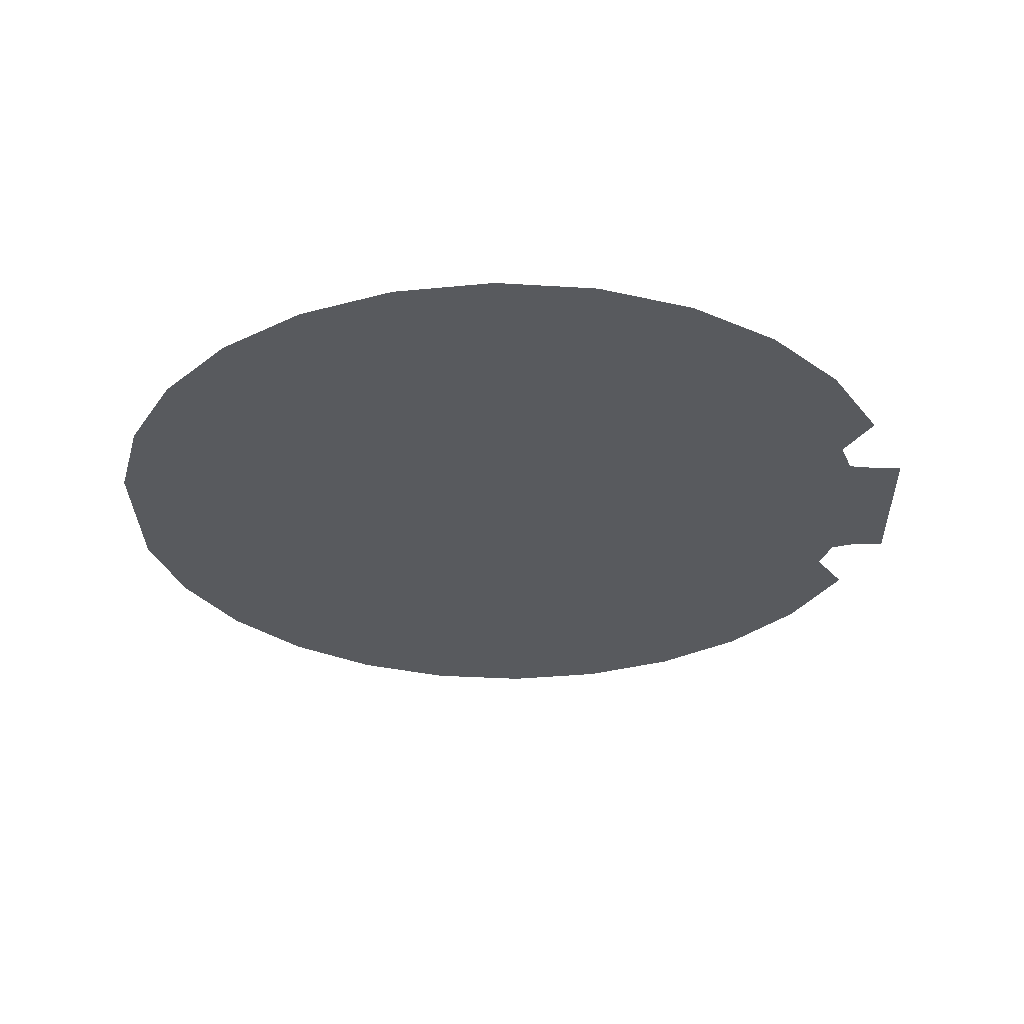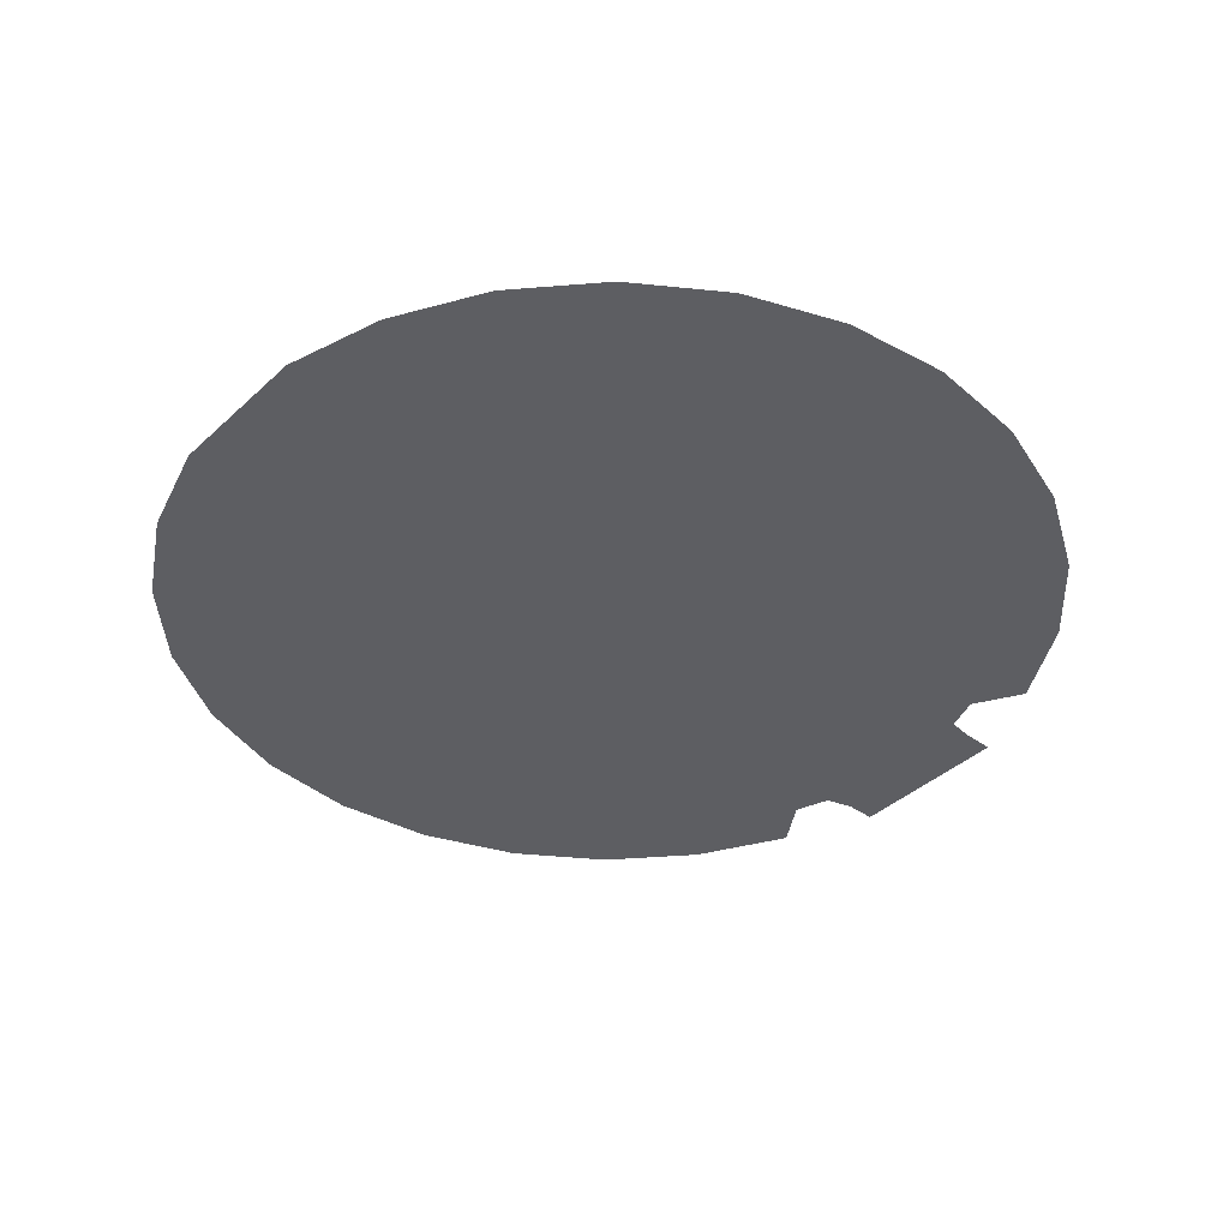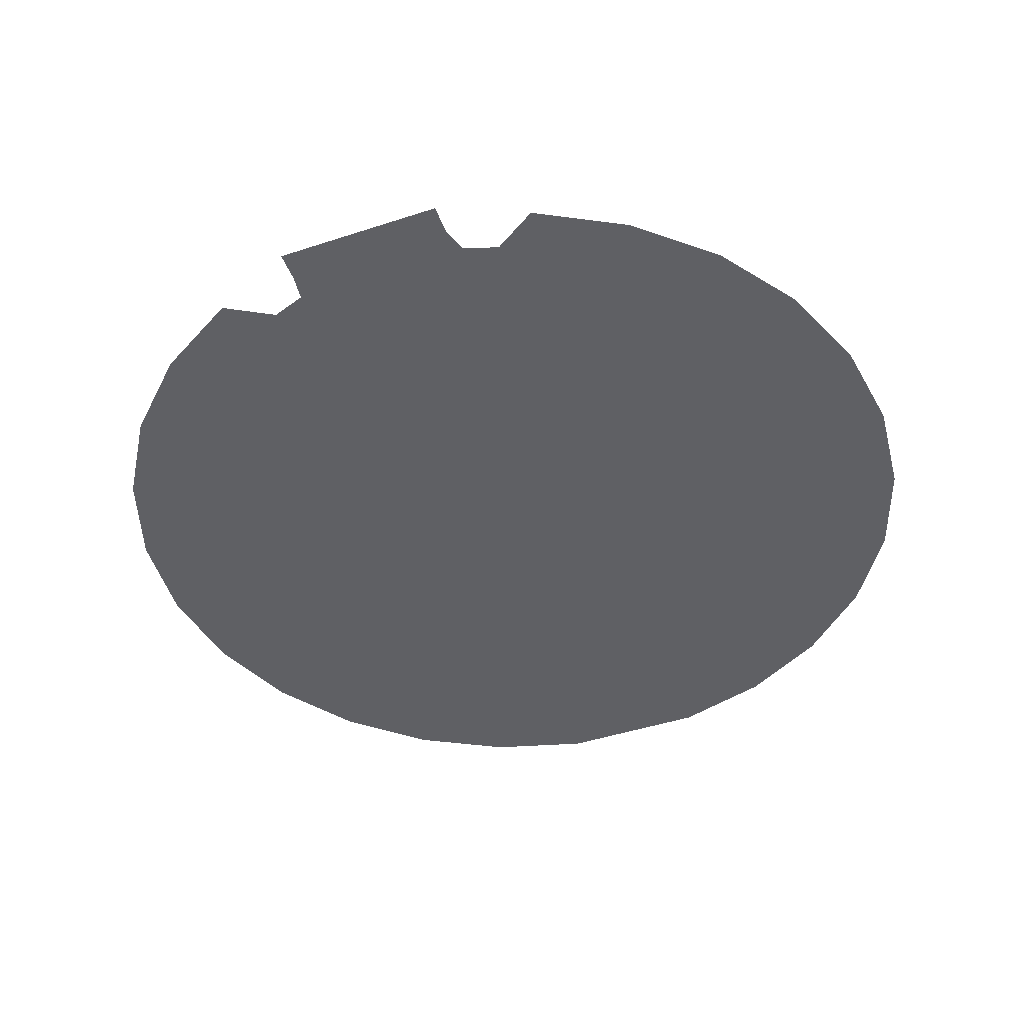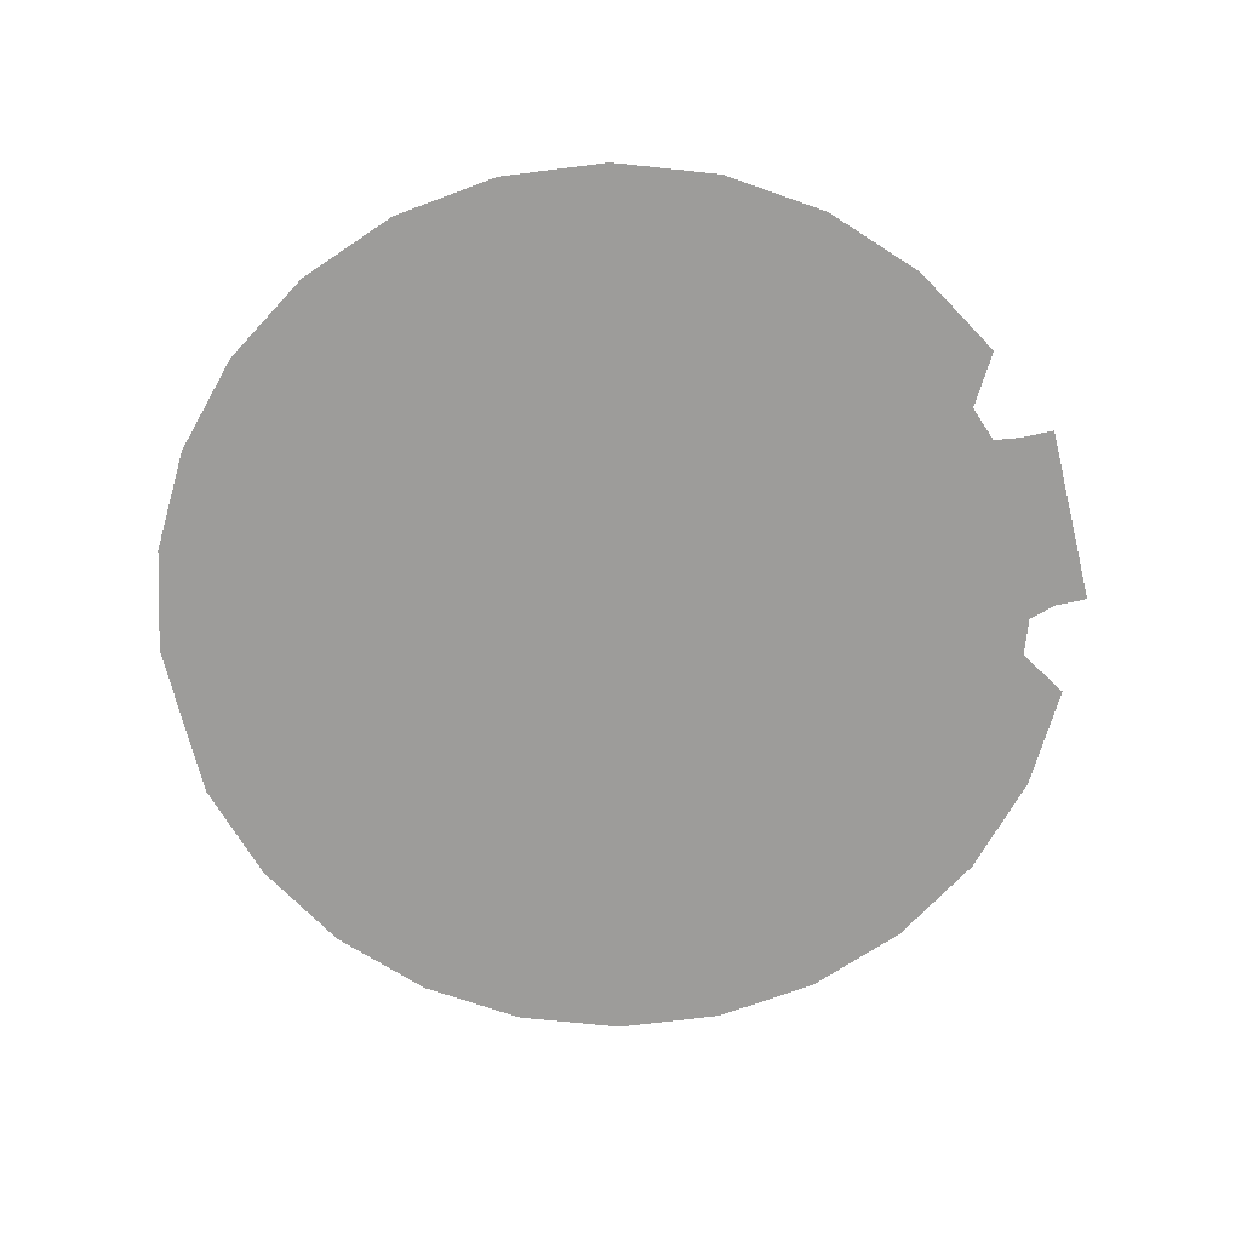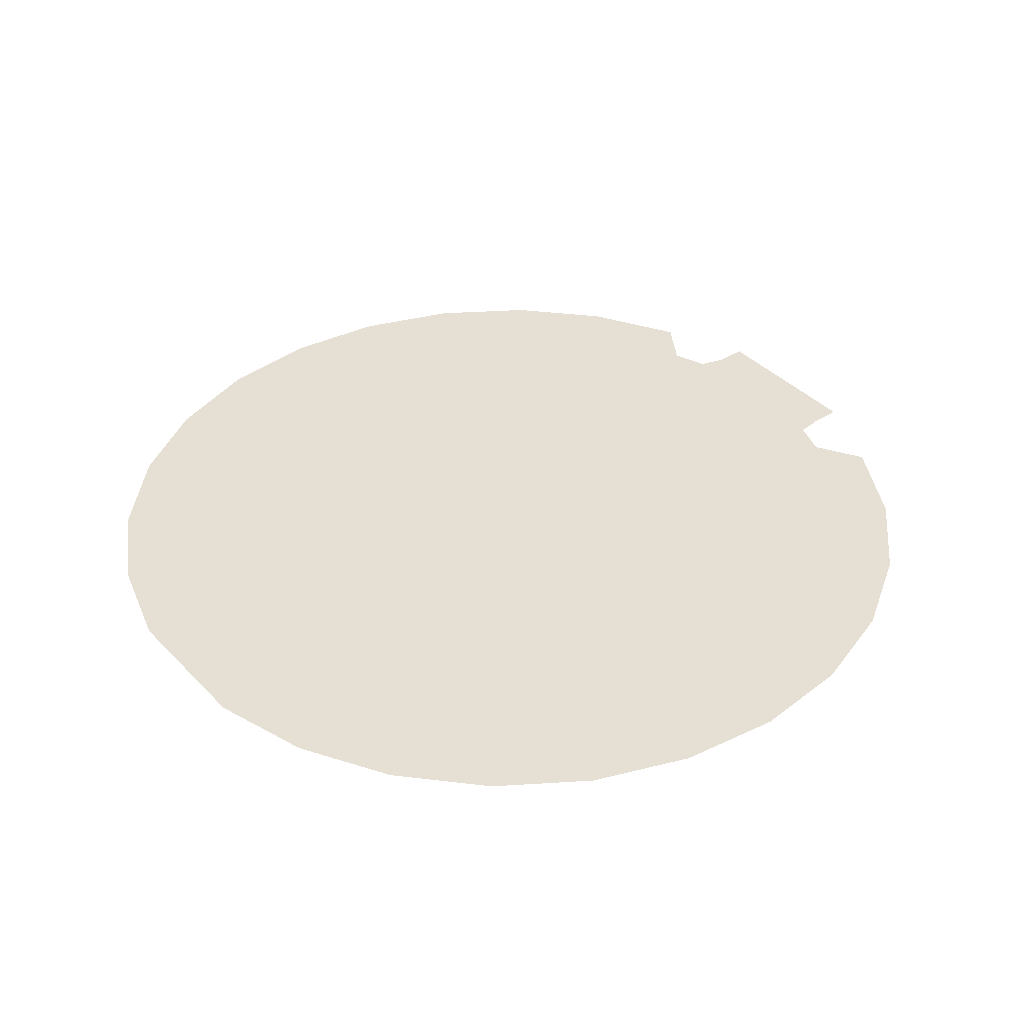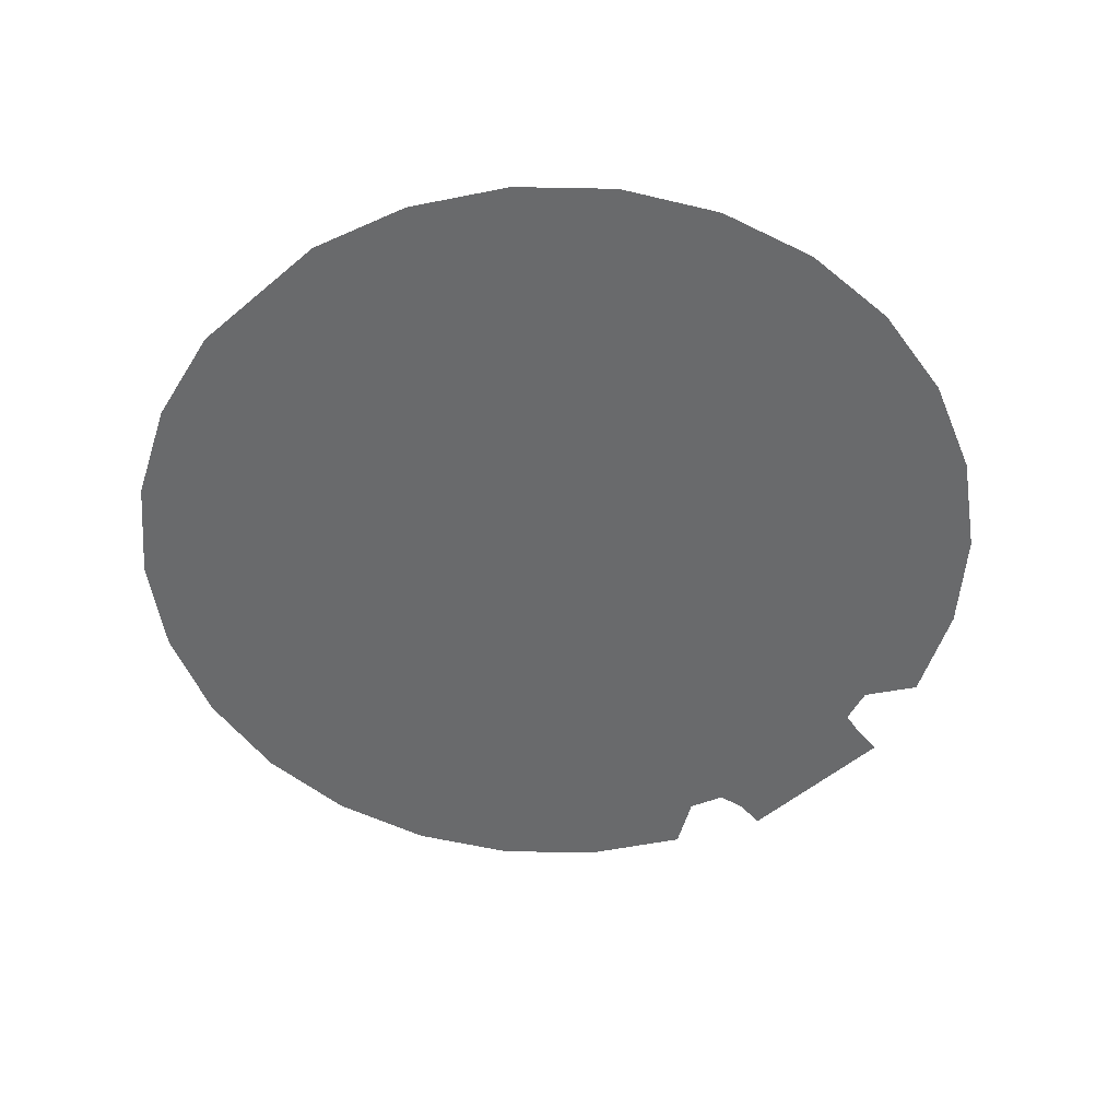
<metadata>
{"format":"obj","ext":"obj","renderer":"f3d","projection":"perspective","resolution":1024,"background":"white","views":[{"elev":-30.7,"azim":-88.5,"up":"+Y"},{"elev":-38.5,"azim":-130.8,"up":"+Y"},{"elev":-44.2,"azim":21.1,"up":"+Y"},{"elev":-70.0,"azim":-76.1,"up":"+Y"},{"elev":38.0,"azim":-127.9,"up":"+Y"},{"elev":-52.9,"azim":-137.8,"up":"+Y"}]}
</metadata>
<code>
g harazuelPortalDioMain2
v 8.392e-05 -0.0008736 -34
v 8.728 -8.392e-05 -36.06
v 8.97 -8.392e-05 -33.99
v 8.016 -8.392e-05 -38.02
v 6.872 -8.392e-05 -39.76
v 5.357 -8.392e-05 -41.19
v 3.553 -8.392e-05 -42.23
v 1.558 -8.392e-05 -42.83
v -1.558 -8.392e-05 -42.83
v -3.553 -8.392e-05 -42.23
v -5.356 -8.392e-05 -41.19
v -6.872 -8.392e-05 -39.76
v -8.016 -8.392e-05 -38.02
v -8.728 -8.392e-05 -36.06
v -8.97 -8.392e-05 -33.99
v 8.728 -8.392e-05 -31.93
v 8.016 -8.392e-05 -29.97
v 6.872 -8.392e-05 -28.23
v 5.357 -8.392e-05 -26.8
v -8.728 -8.392e-05 -31.93
v -8.016 -8.392e-05 -29.97
v -6.872 -8.392e-05 -28.23
v -5.356 -8.392e-05 -26.8
v -3.553 -8.392e-05 -25.76
v 3.553 -8.392e-05 -25.76
v -1.845 -8.392e-05 -26.1
v -2.558 -8.392e-05 -26.35
v -0.4726 -8.392e-05 -26.17
v -0.5113 -8.392e-05 -25.57
v -1.766 -8.392e-05 -25.57
v 0.4696 -8.392e-05 -26.17
v 0.5115 -8.392e-05 -25.57
v 1.737 -8.392e-05 -25.57
v 1.896 -8.392e-05 -26.11
v -1.751 -8.392e-05 -24.94
v 8.392e-05 -8.392e-05 -24.94
v 1.752 -8.392e-05 -24.94
v 2.604 -8.392e-05 -26.36
v -2.558 -8.392e-05 -26.35
v -3.553 -8.392e-05 -25.76
v 8.392e-05 -0.0008736 -34
v 3.553 -8.392e-05 -25.76
v 2.604 -8.392e-05 -26.36
v 8.392e-05 -0.0008736 -34
g harazuelPortalDioMain2_0
f 3 2 1
f 2 4 1
f 4 5 1
f 5 6 1
f 6 7 1
f 7 8 1
f 8 9 1
f 9 10 1
f 10 11 1
f 11 12 1
f 12 13 1
f 13 14 1
f 14 15 1
f 16 3 1
f 17 16 1
f 18 17 1
f 19 18 1
f 15 20 1
f 20 21 1
f 21 22 1
f 22 23 1
f 23 24 1
f 25 19 1
f 27 26 1
f 1 26 28
f 29 28 26
f 30 29 26
f 31 28 29
f 1 28 31
f 32 31 29
f 32 33 31
f 33 34 31
f 29 30 35
f 36 29 35
f 29 36 32
f 37 33 32
f 36 37 32
f 31 34 1
f 1 34 38
f 41 40 39
f 44 43 42

</code>
